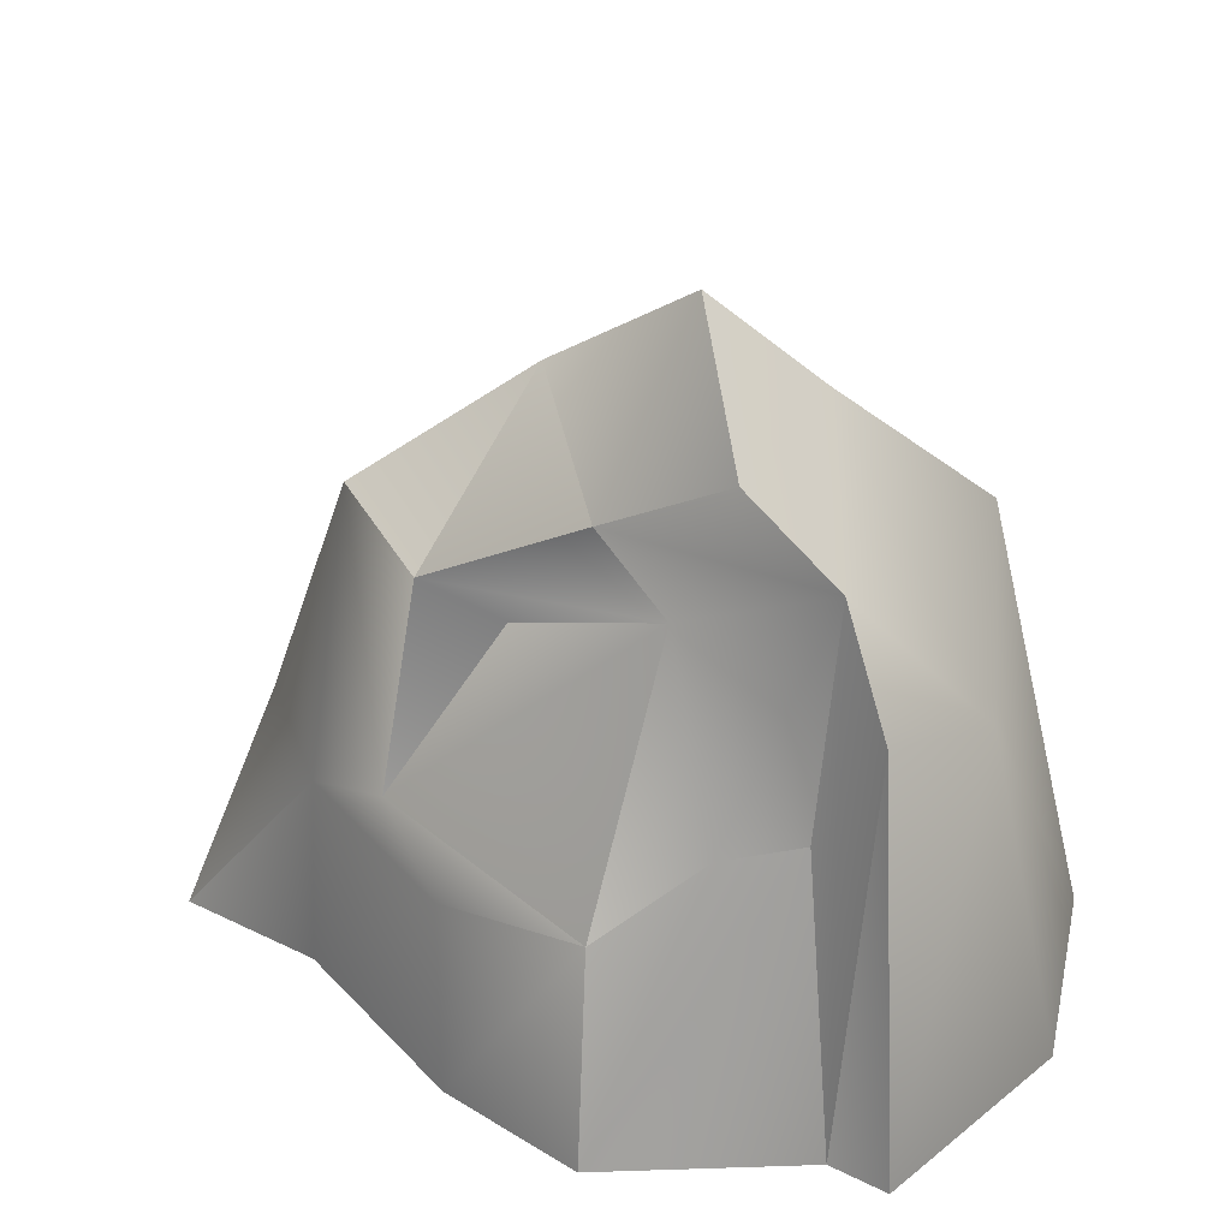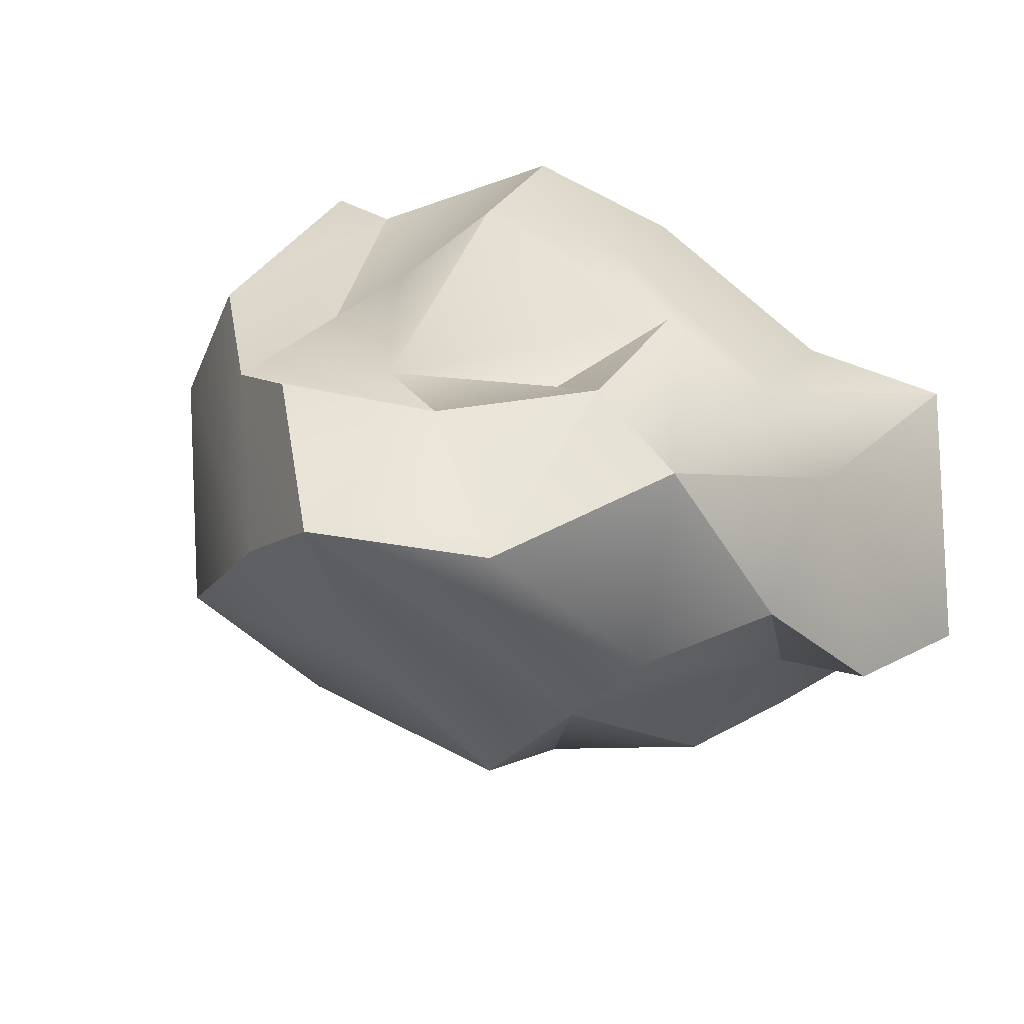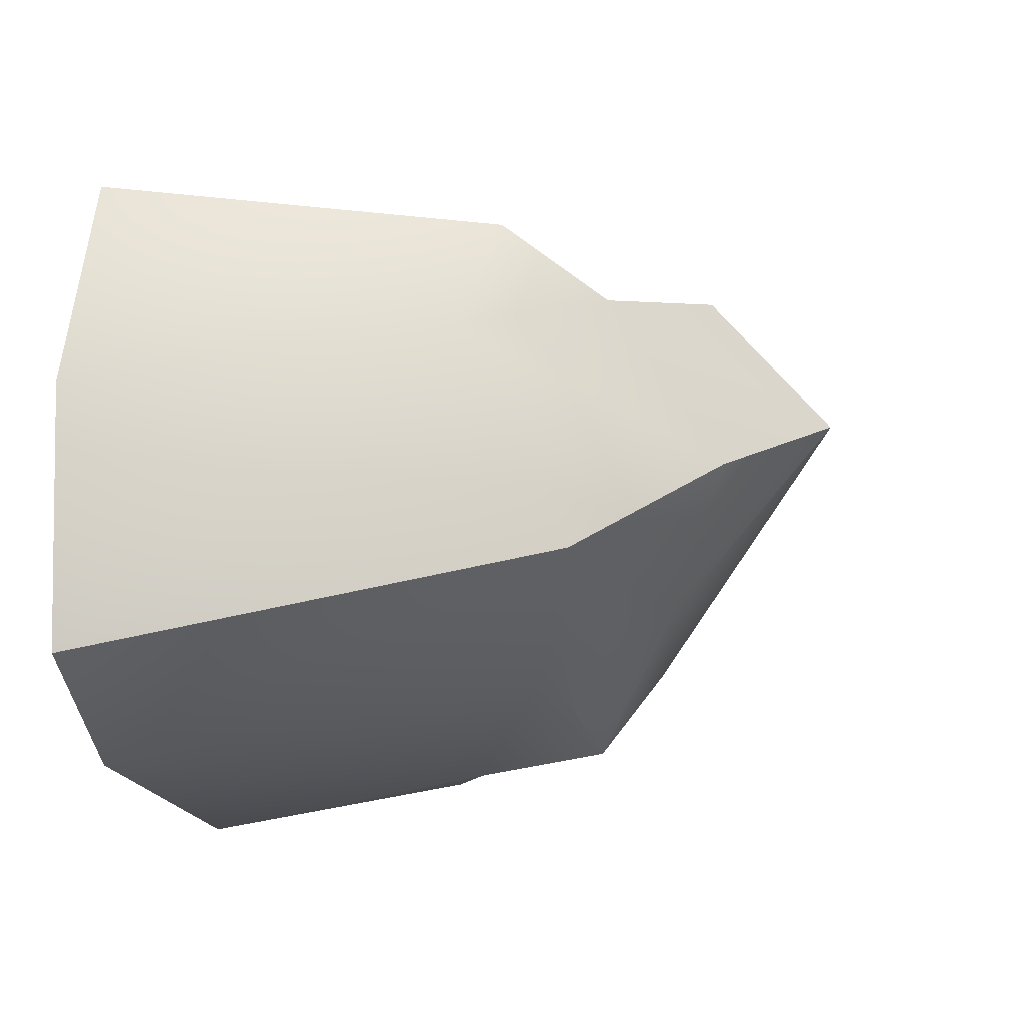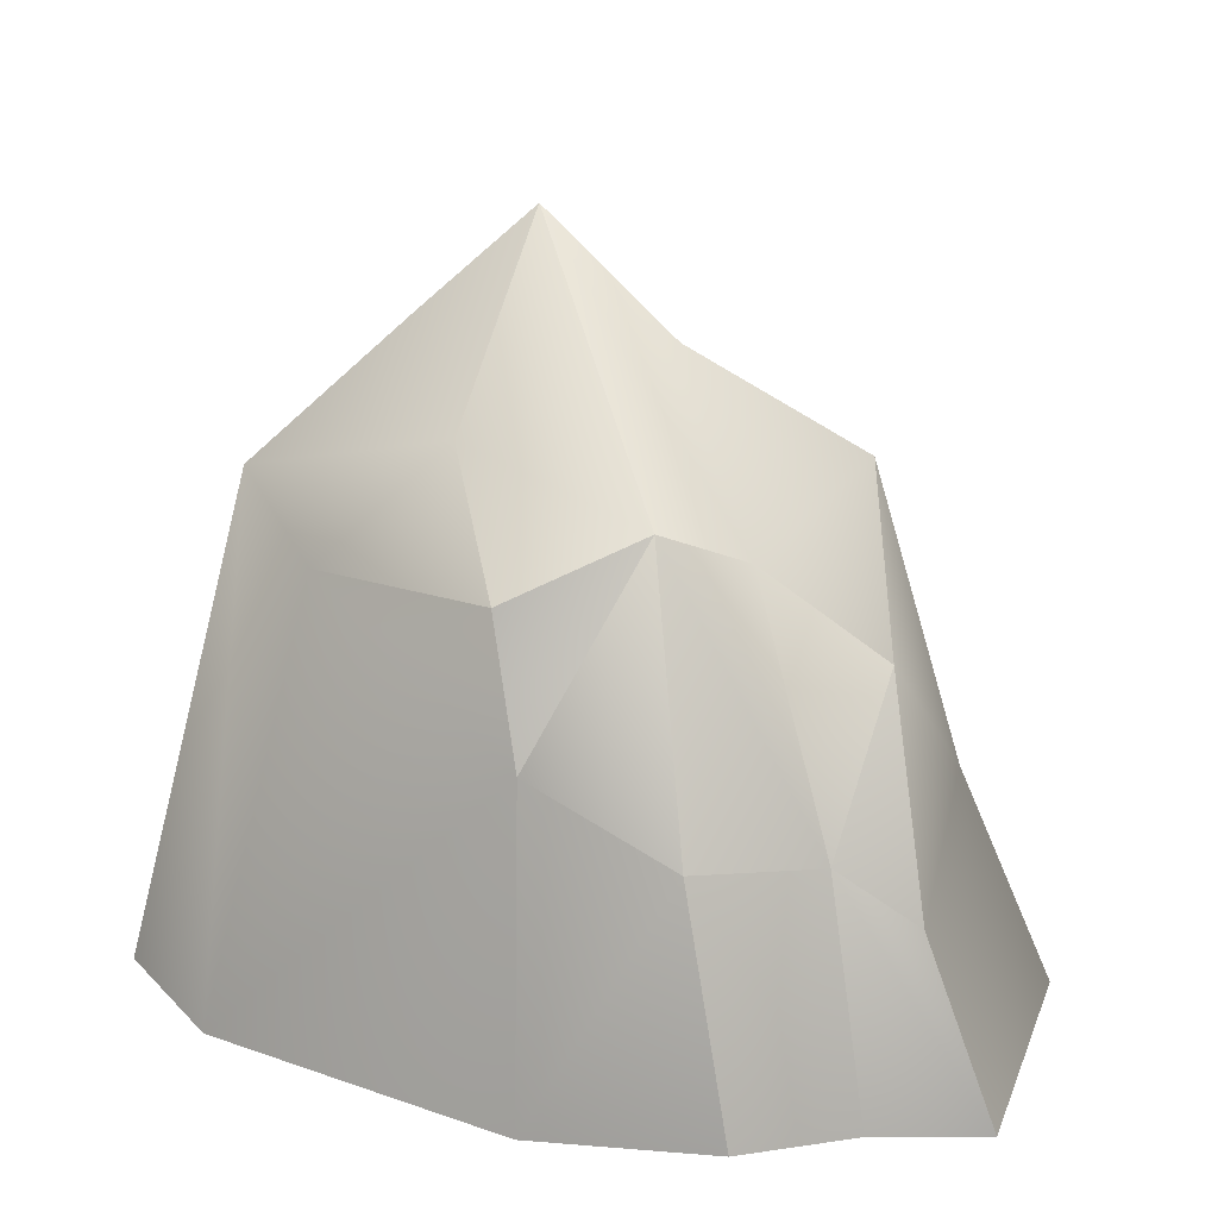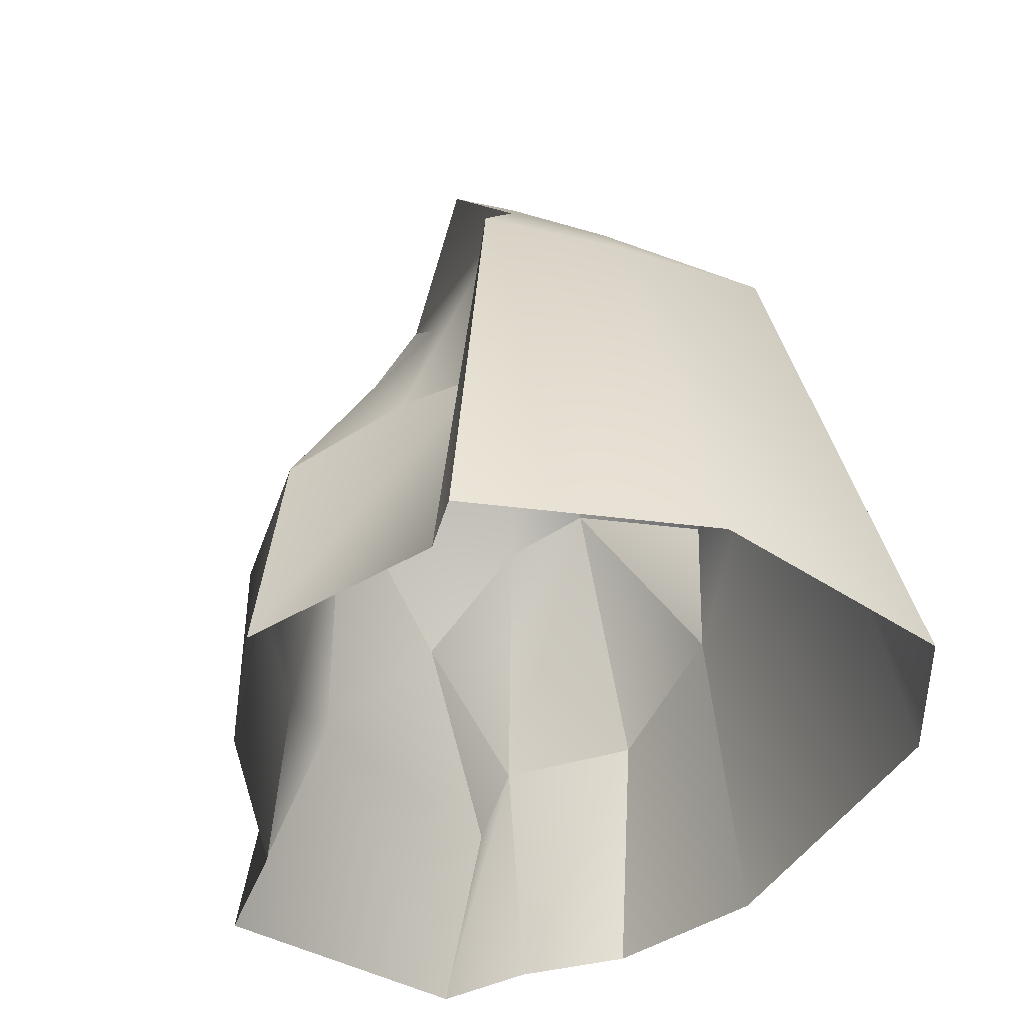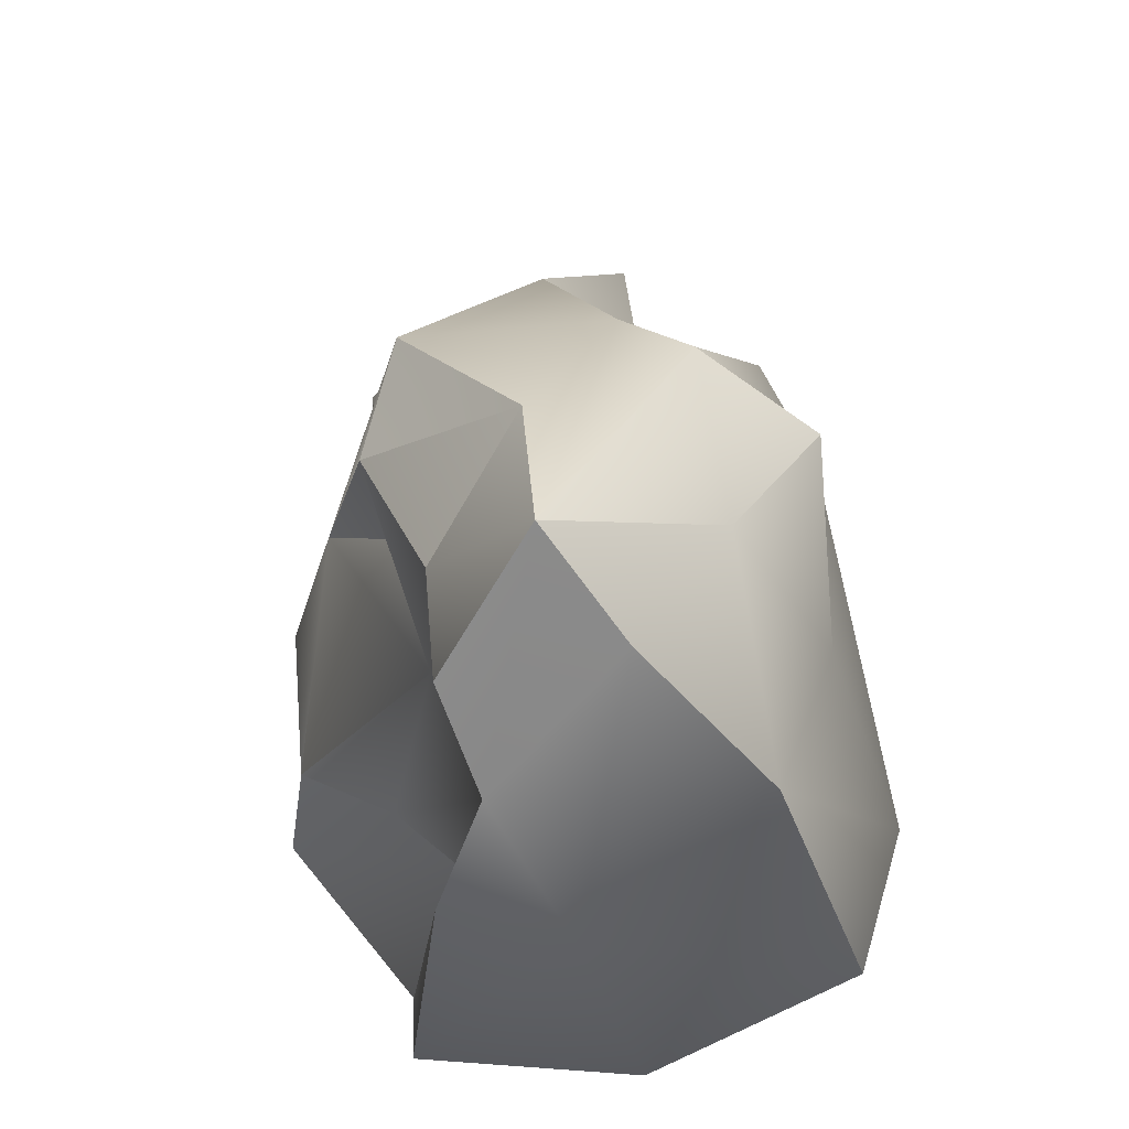
<metadata>
{"format":"obj","ext":"obj","renderer":"f3d","projection":"perspective","resolution":1024,"background":"white","views":[{"elev":30.0,"azim":18.0,"up":"+Y"},{"elev":14.3,"azim":-161.8,"up":"+Z"},{"elev":-9.6,"azim":102.6,"up":"+Z"},{"elev":21.5,"azim":-157.2,"up":"+Y"},{"elev":-39.2,"azim":56.4,"up":"+Y"},{"elev":67.4,"azim":70.4,"up":"+Y"}]}
</metadata>
<code>
g default
v 16.43 -5.151 10.79
v 15.62 -5.132 13.56
v 13.25 -2.134 10.89
v 13.63 -2.641 12.8
v 15.62 -5.149 10.2
v 13.89 -2.427 10.34
v 12.14 -2.875 11.44
v 12.37 -5.138 12.75
v 13.17 -2.39 12.93
v 14.91 -1.541 13.02
v 14.1 -1.997 12.81
v 15.98 -5.125 13.69
v 15.88 -2.258 11.38
v 12.81 -3.636 10.21
v 12.5 -5.099 10.09
v 13.71 -3.267 10.22
v 15.14 -2.544 10.75
v 13.59 -5.147 9.882
v 15.11 -1.457 11.98
v 14.47 -1.873 11.15
v 11.92 -5.084 10.51
v 11.29 -5.062 10.73
v 11.72 -3.962 10.73
v 12.25 -3.783 10.85
v 11.46 -5.107 12.49
v 11.96 -3.712 12.16
v 14.49 -0.8666 12.3
v 12.83 -2.341 11.21
v 13.57 -1.487 12.06
v 12.4 -3.951 12.67
v 13.47 -3.932 13.56
v 13.04 -3.602 13.18
v 12.61 -2.133 12.5
v 15.35 -3.485 13.1
v 14.4 -5.154 13.99
v 14.55 -2.4 12.95
v 14.38 -3.841 13.8
v 14.91 -3.504 13.36
v 13.49 -5.173 13.58
v 15.44 -2.095 12.94
v 16.17 -2.87 12.66
v 15.77 -2.669 13.35
v 16.58 -5.113 12.34
g polySurface2 gnarly_floorStags
f 18 16 5
f 16 17 5
f 5 17 13 1
f 18 15 14
f 16 18 14
f 16 14 3
f 3 6 16
f 17 16 6
f 20 27 19
f 27 20 3
f 19 13 20
f 17 20 13
f 6 20 17
f 20 6 3
f 14 15 21 24
f 22 23 24 21
f 23 7 24
f 28 24 7
f 24 28 3 14
f 22 25 26
f 33 7 26
f 23 26 7
f 26 23 22
f 28 29 27 3
f 33 29 28
f 7 33 28
f 25 8 30
f 26 25 30
f 31 30 8
f 8 39 31
f 30 31 32
f 9 32 4
f 32 9 33 30
f 26 30 33
f 34 35 2
f 35 34 38
f 38 37 35
f 40 36 38 34
f 37 38 36
f 32 37 36
f 36 4 32
f 31 37 32
f 39 35 37
f 37 31 39
f 10 27 11
f 11 27 29
f 33 9 29
f 9 11 29
f 9 4 36 11
f 11 36 40 10
f 12 42 2
f 41 12 43
f 42 12 41
f 2 42 40 34
f 1 13 41 43
f 27 10 40 19
f 40 42 41
f 41 19 40
f 13 19 41

</code>
